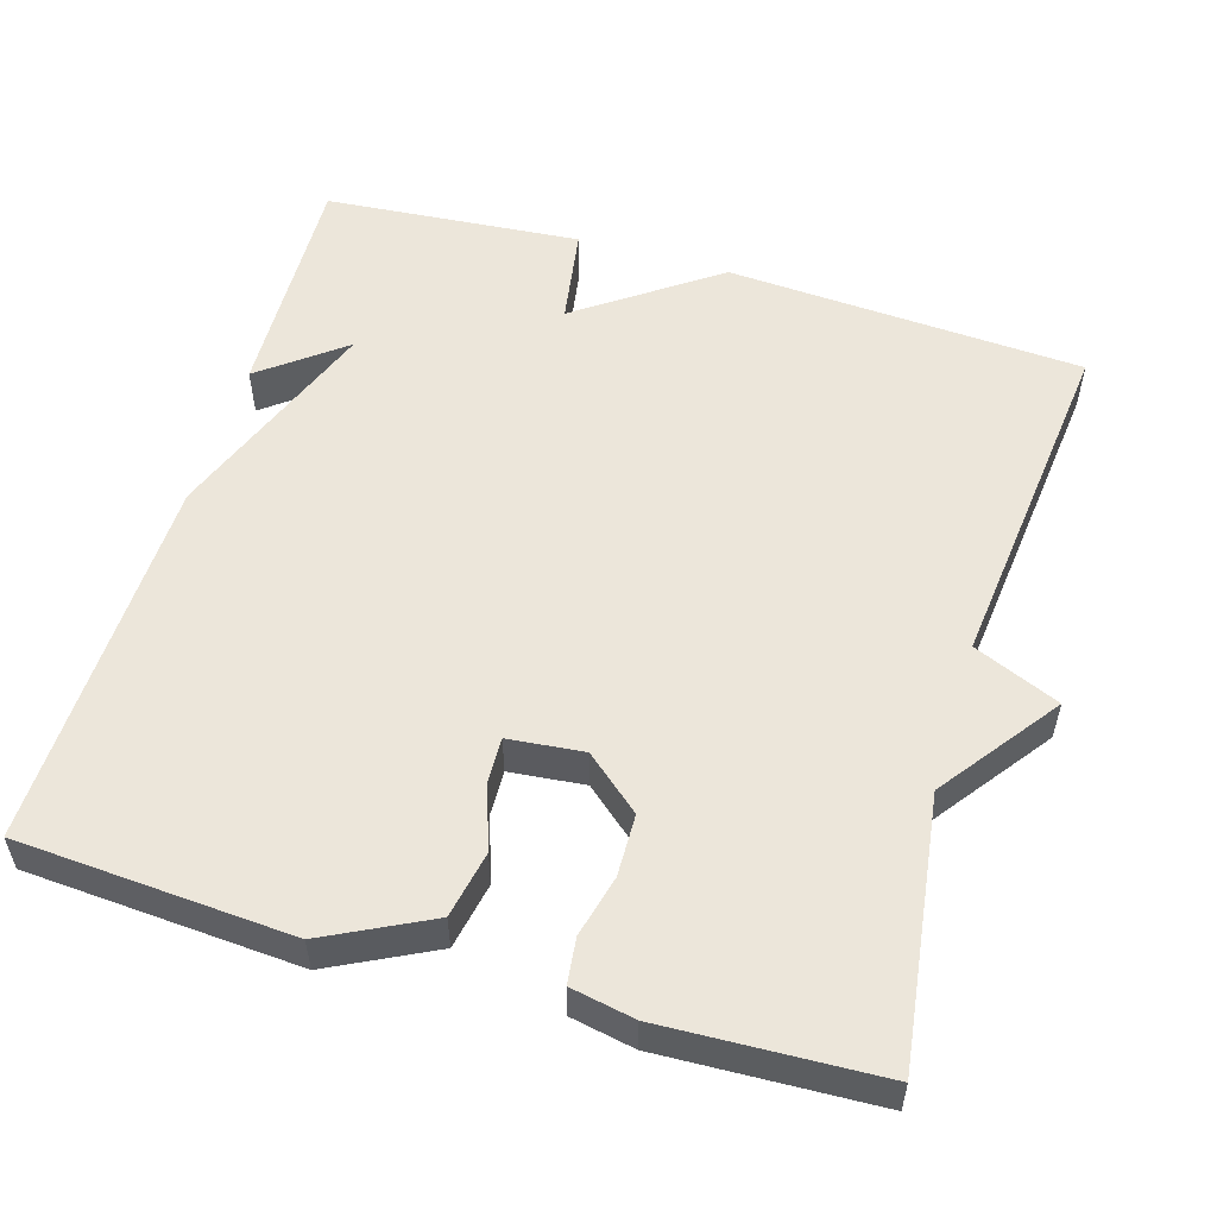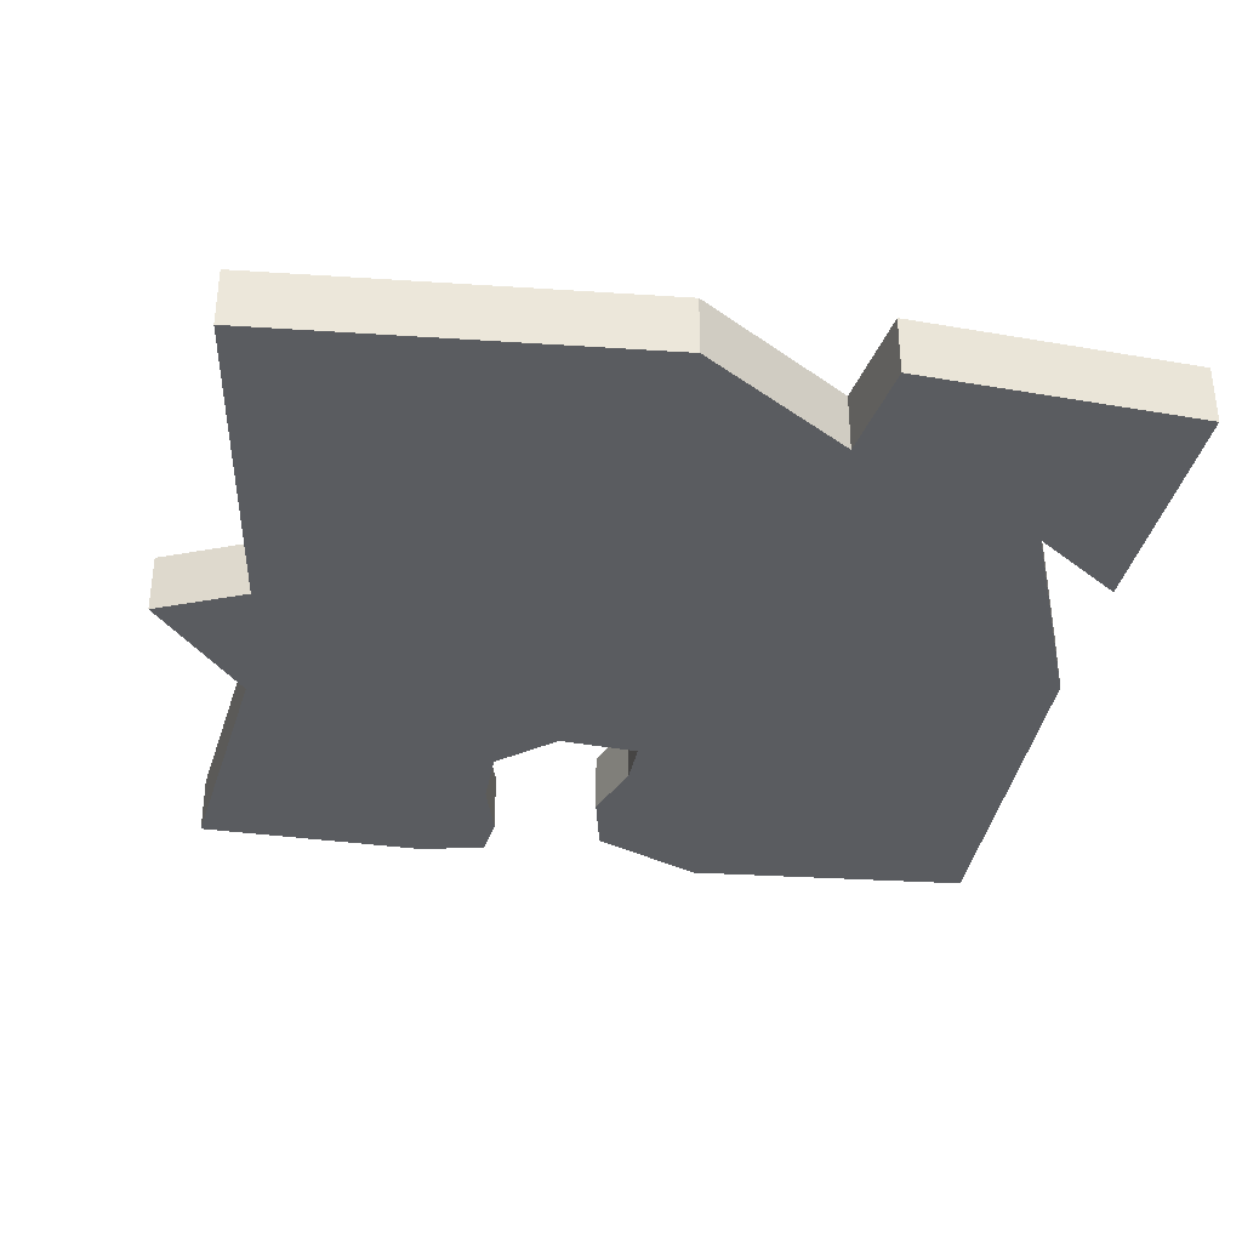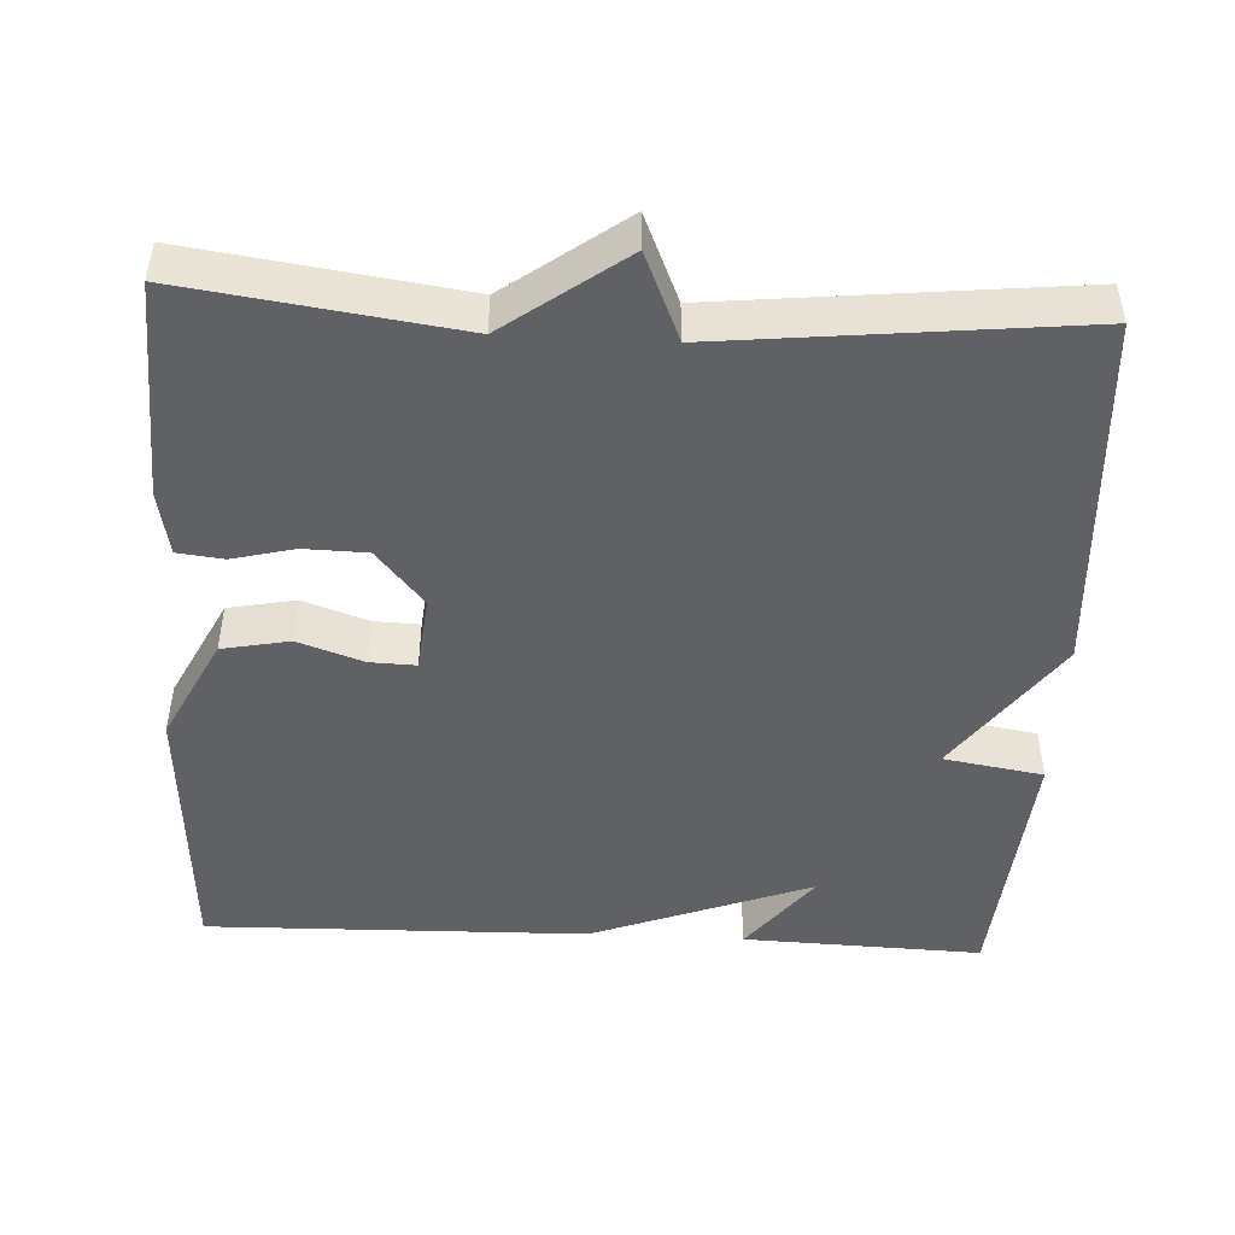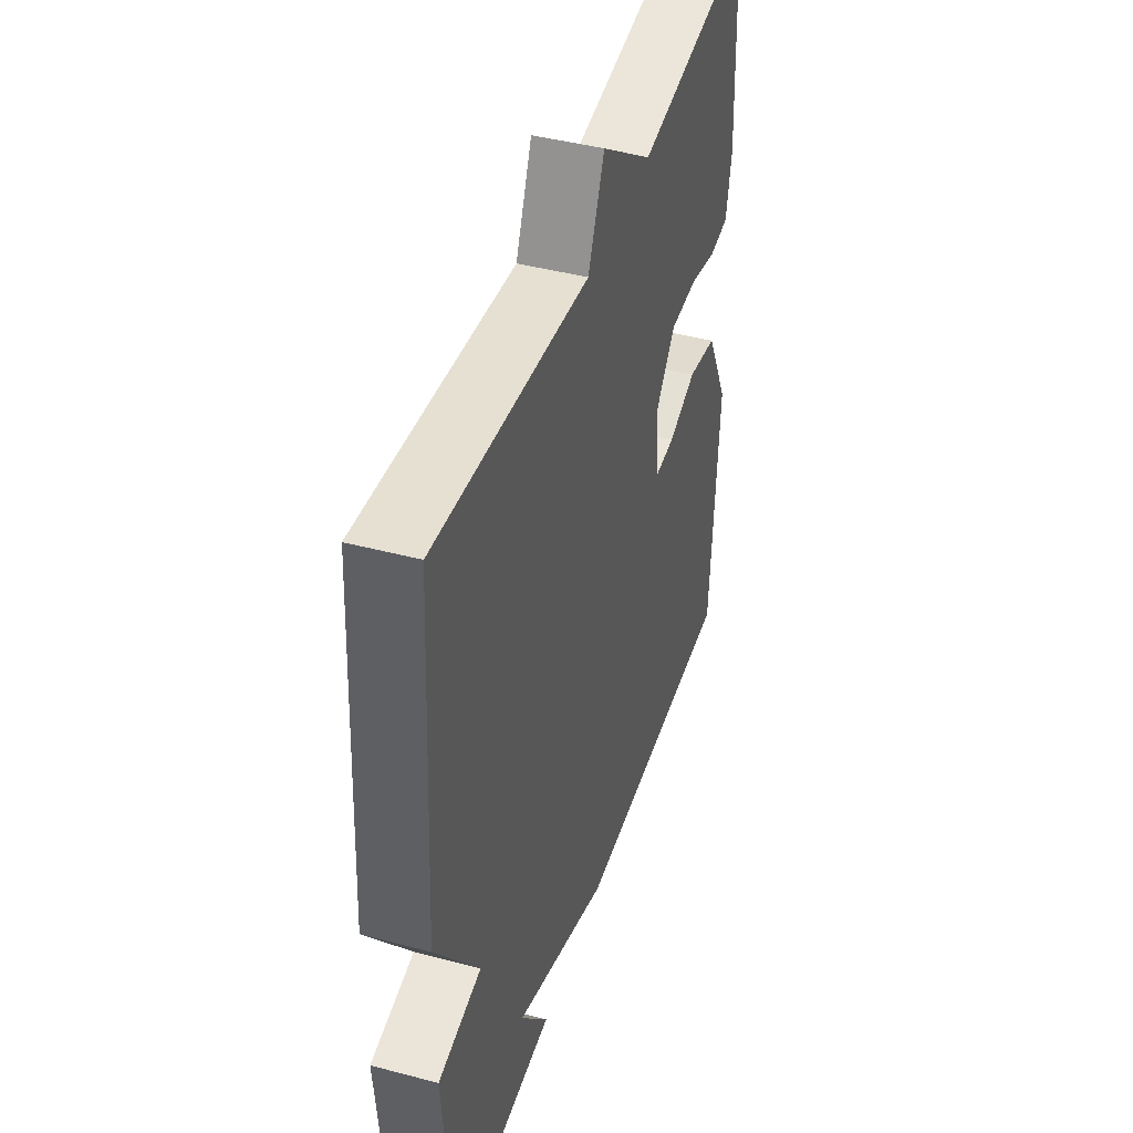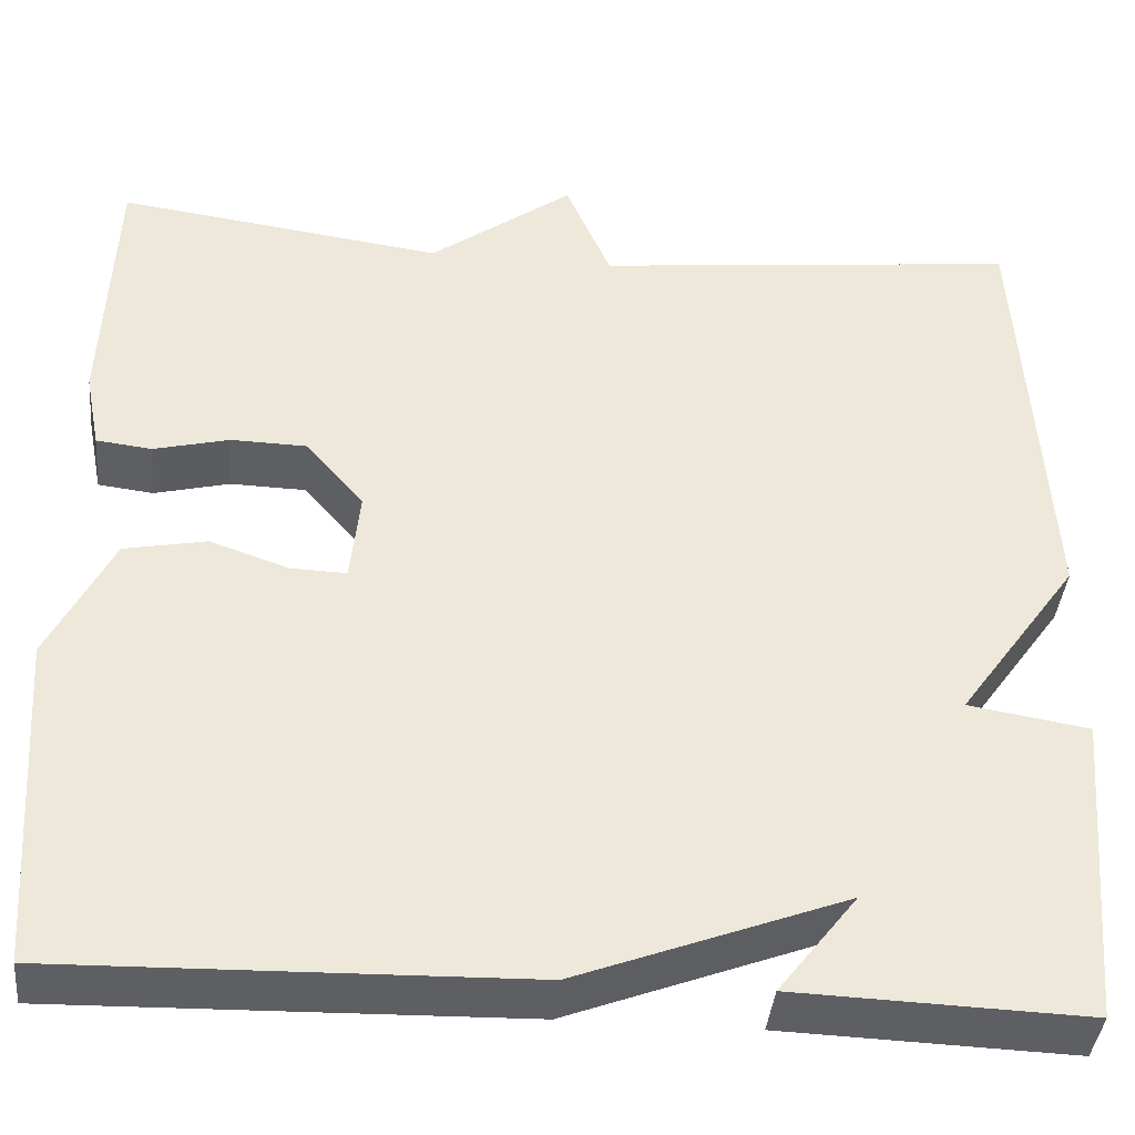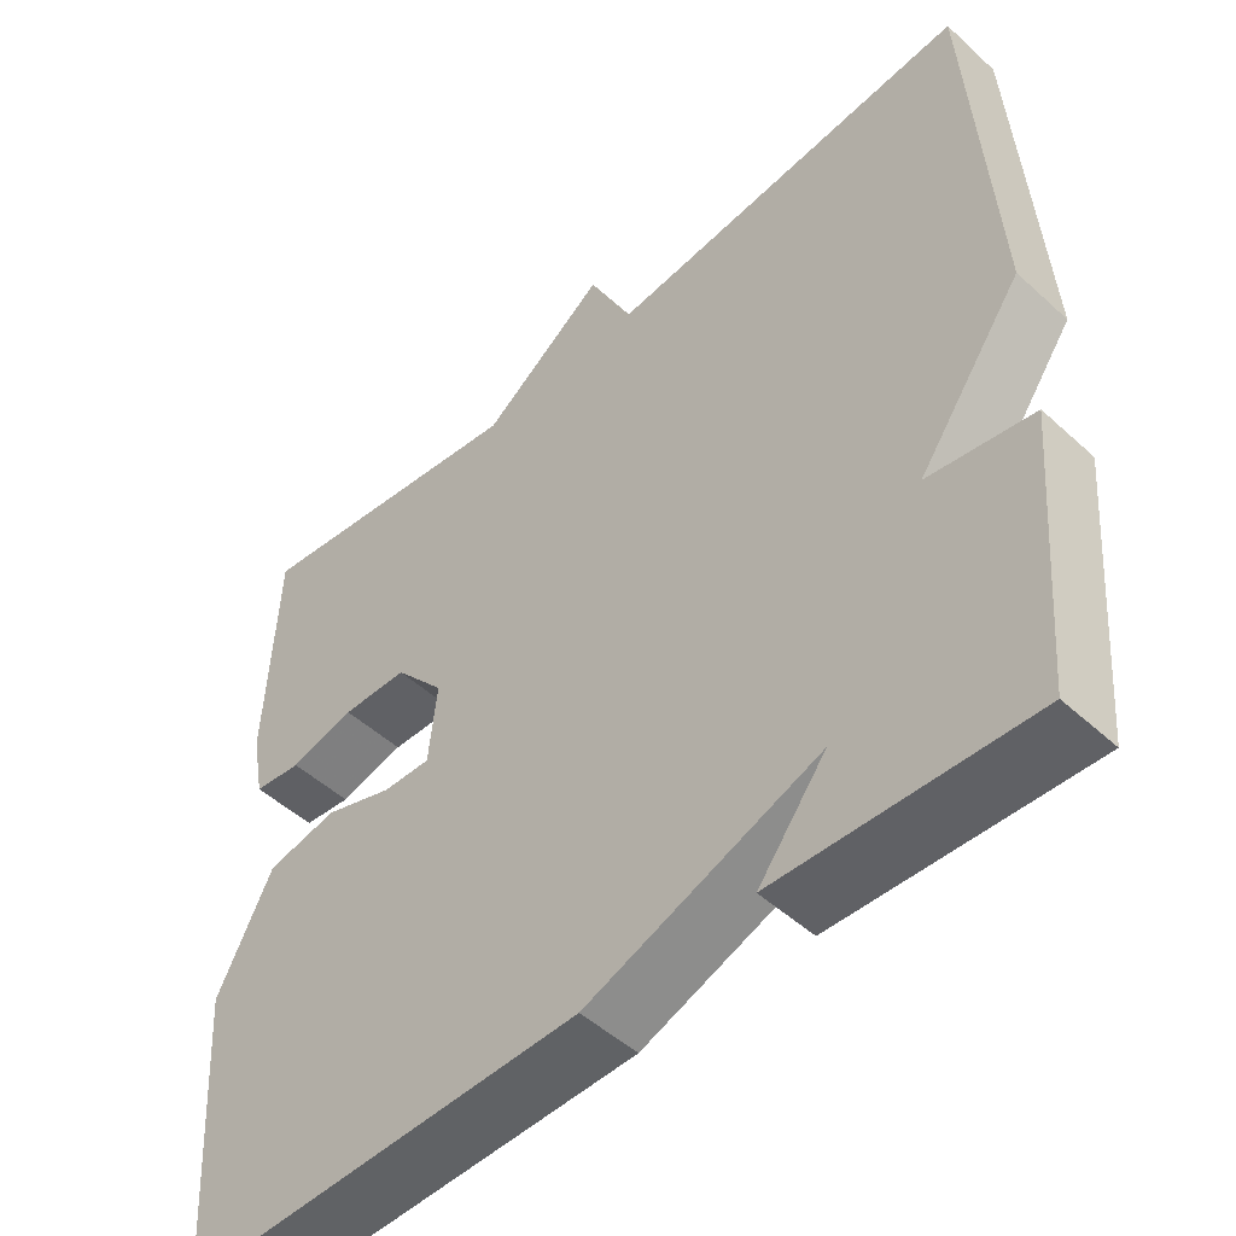
<metadata>
{"format":"obj","ext":"obj","renderer":"f3d","projection":"perspective","resolution":1024,"background":"white","views":[{"elev":54.5,"azim":-73.3,"up":"+Y"},{"elev":-33.7,"azim":81.4,"up":"+Y"},{"elev":-47.4,"azim":-3.0,"up":"+Y"},{"elev":43.5,"azim":107.3,"up":"+Z"},{"elev":-39.9,"azim":-5.5,"up":"+Z"},{"elev":-49.5,"azim":44.8,"up":"+Z"}]}
</metadata>
<code>
v -0.5 0.07 0.5
v -0.153 0.07 0.452
v -0.001 0.07 0.564
v 0.047 0.07 0.452
v 0.5 0.07 0.5
v 0.528 0.07 0.034
v 0.4 0.07 -0.145
v 0.528 0.07 -0.166
v 0.5 0.07 -0.5
v 0.192 0.07 -0.489
v 0.275 0.07 -0.382
v -0.008 0.07 -0.489
v -0.5 0.07 -0.5
v -0.523 0.07 -0.144
v -0.455 0.07 -0.009
v -0.368 0.07 0.008
v -0.284 0.07 -0.021
v -0.225 0.07 -0.023
v -0.215 0.07 0.075
v -0.276 0.07 0.147
v -0.357 0.07 0.149
v -0.437 0.07 0.129
v -0.496 0.07 0.136
v -0.512 0.07 0.219
v -0.5 0 0.5
v -0.153 0 0.452
v -0.001 0 0.564
v 0.047 0 0.452
v 0.5 0 0.5
v 0.528 0 0.034
v 0.4 0 -0.145
v 0.528 0 -0.166
v 0.5 0 -0.5
v 0.192 0 -0.489
v 0.275 0 -0.382
v -0.008 0 -0.489
v -0.5 0 -0.5
v -0.523 0 -0.144
v -0.455 0 -0.009
v -0.368 0 0.008
v -0.284 0 -0.021
v -0.225 0 -0.023
v -0.215 0 0.075
v -0.276 0 0.147
v -0.357 0 0.149
v -0.437 0 0.129
v -0.496 0 0.136
v -0.512 0 0.219
f 24 1 2
f 23 24 2
f 22 23 2
f 21 22 2
f 2 3 4
f 21 2 4
f 20 21 4
f 5 6 7
f 4 5 7
f 20 4 7
f 19 20 7
f 18 19 7
f 17 18 7
f 15 16 17
f 14 15 17
f 13 14 17
f 12 13 17
f 11 12 17
f 11 17 7
f 8 9 10 11
f 7 8 11
f 26 25 48
f 26 48 47
f 26 47 46
f 26 46 45
f 28 27 26
f 28 26 45
f 28 45 44
f 31 30 29
f 31 29 28
f 31 28 44
f 31 44 43
f 31 43 42
f 31 42 41
f 41 40 39
f 41 39 38
f 41 38 37
f 41 37 36
f 41 36 35
f 31 41 35
f 35 34 33 32
f 35 32 31
f 1 25 26 2
f 2 26 27 3
f 3 27 28 4
f 4 28 29 5
f 5 29 30 6
f 6 30 31 7
f 7 31 32 8
f 8 32 33 9
f 9 33 34 10
f 10 34 35 11
f 11 35 36 12
f 12 36 37 13
f 13 37 38 14
f 14 38 39 15
f 15 39 40 16
f 16 40 41 17
f 17 41 42 18
f 18 42 43 19
f 19 43 44 20
f 20 44 45 21
f 21 45 46 22
f 22 46 47 23
f 23 47 48 24
f 24 48 25 1

</code>
